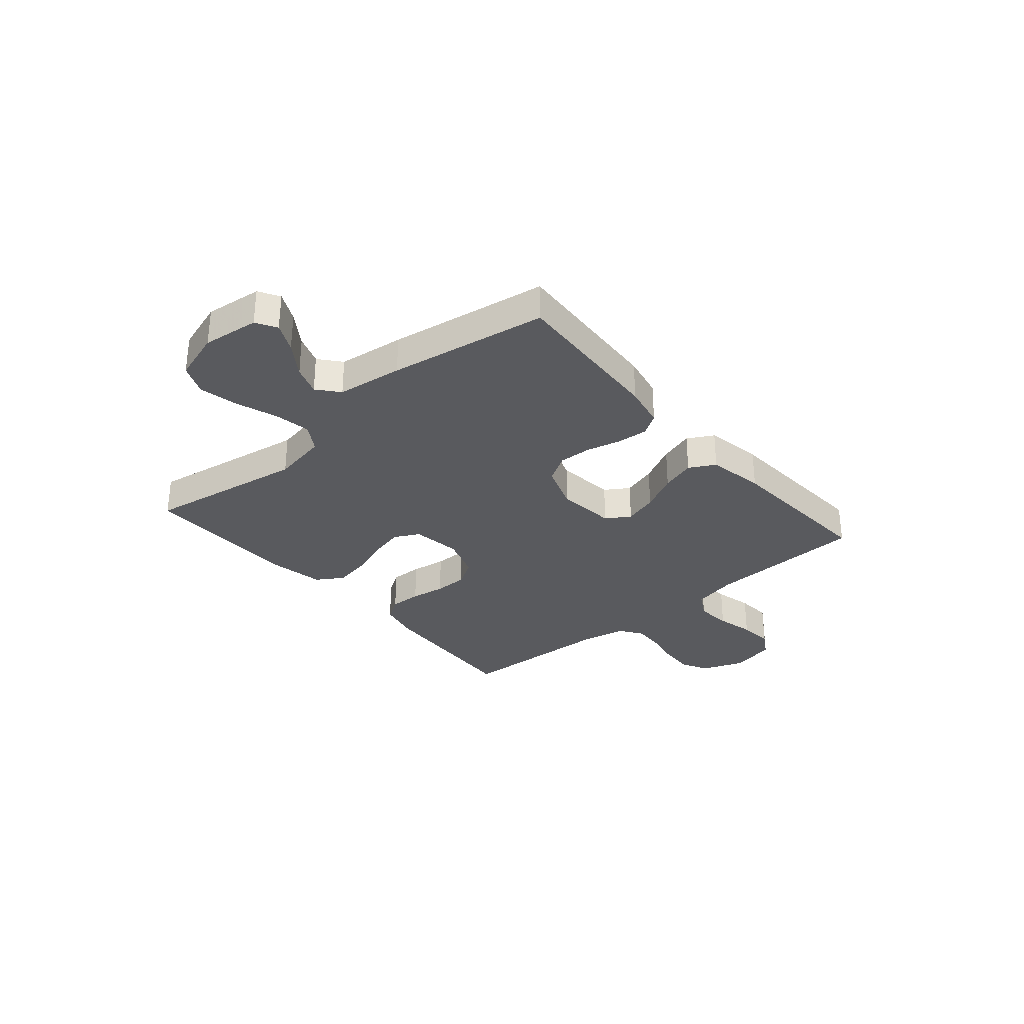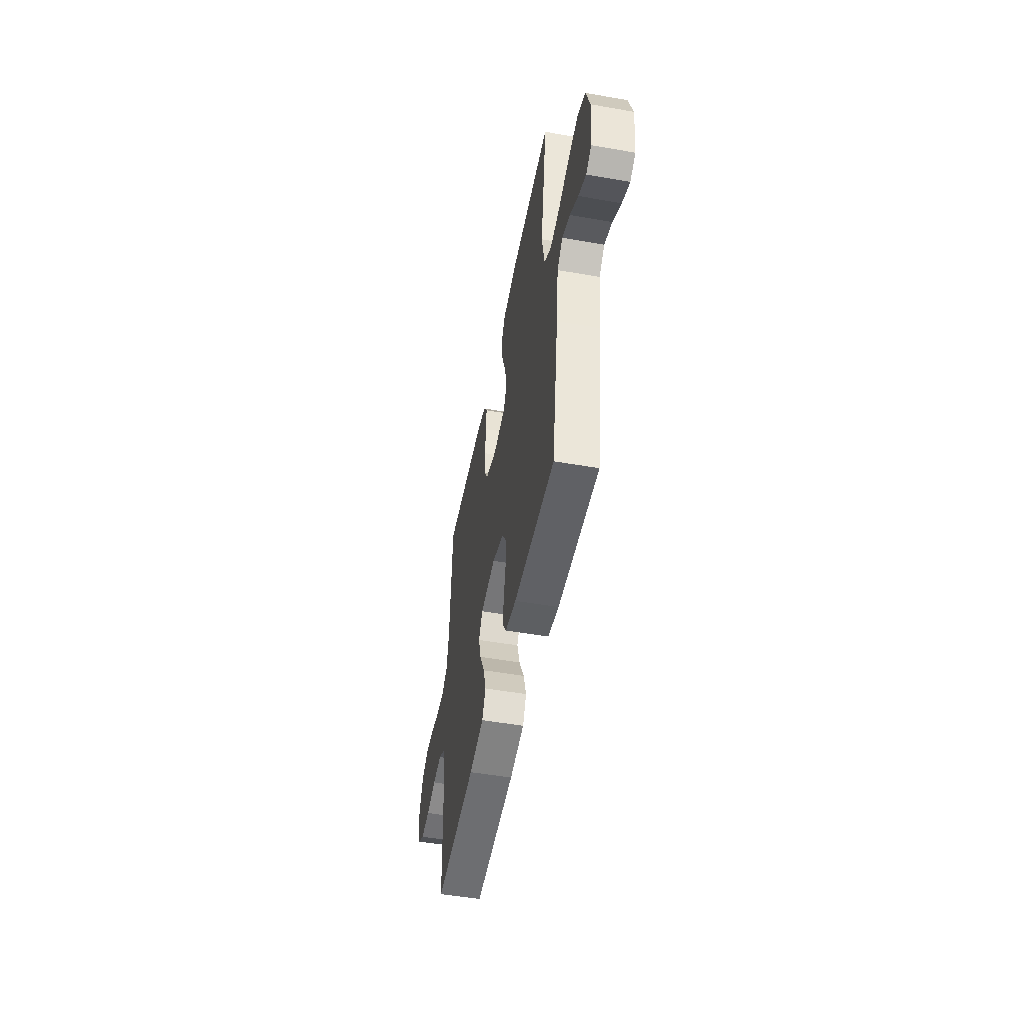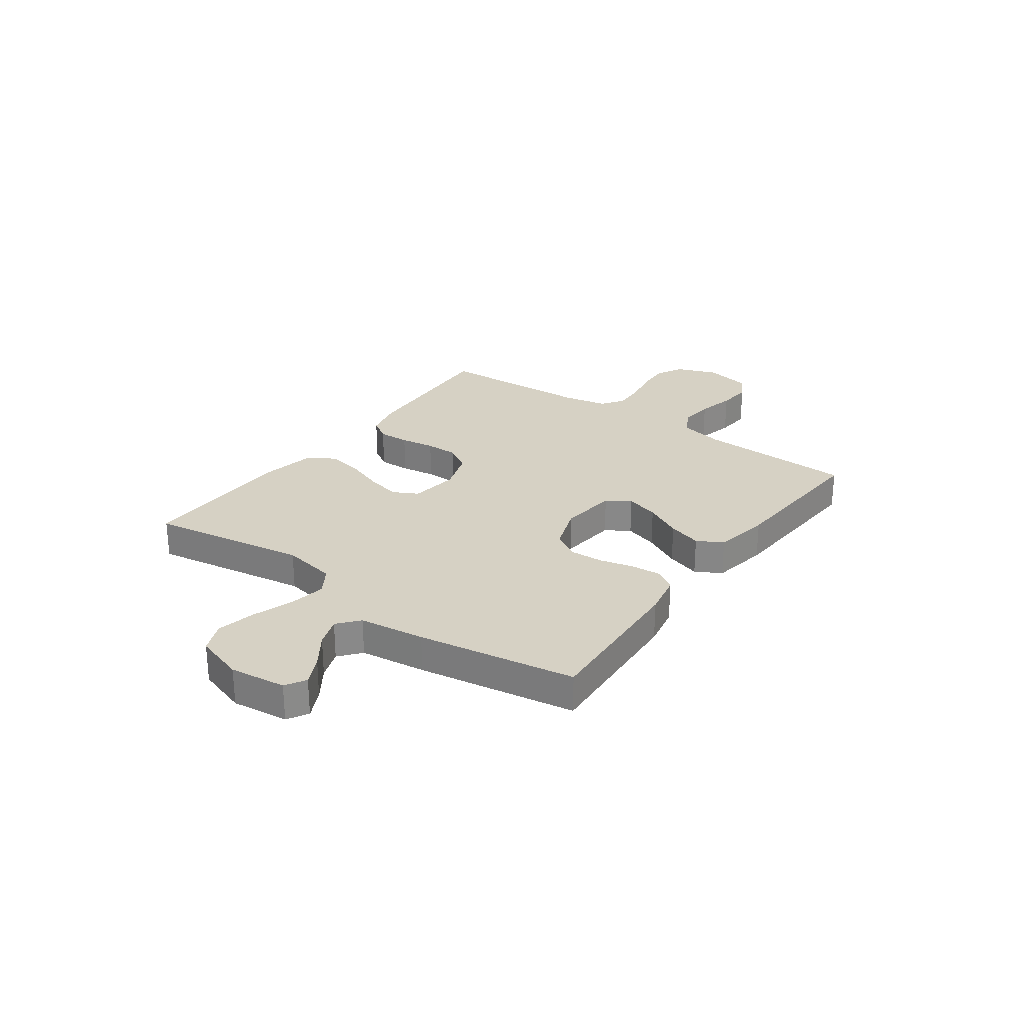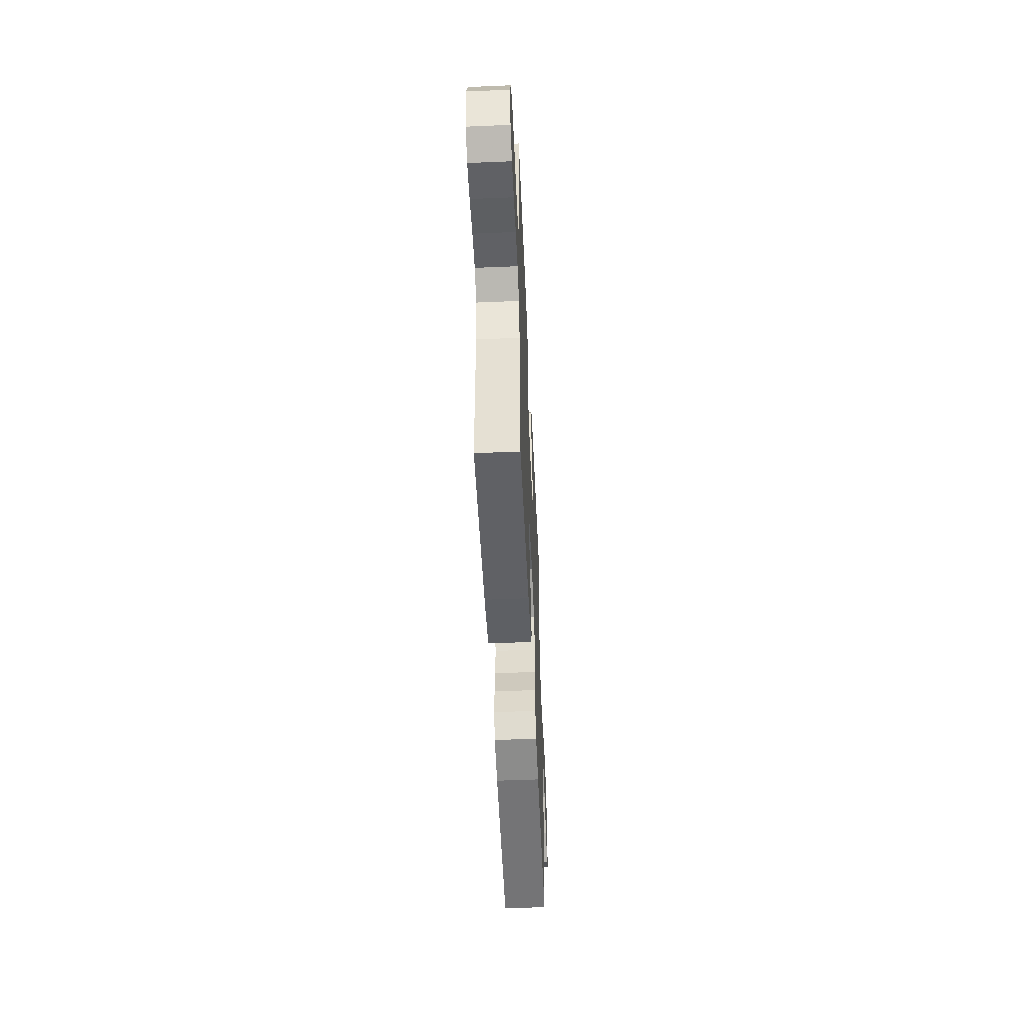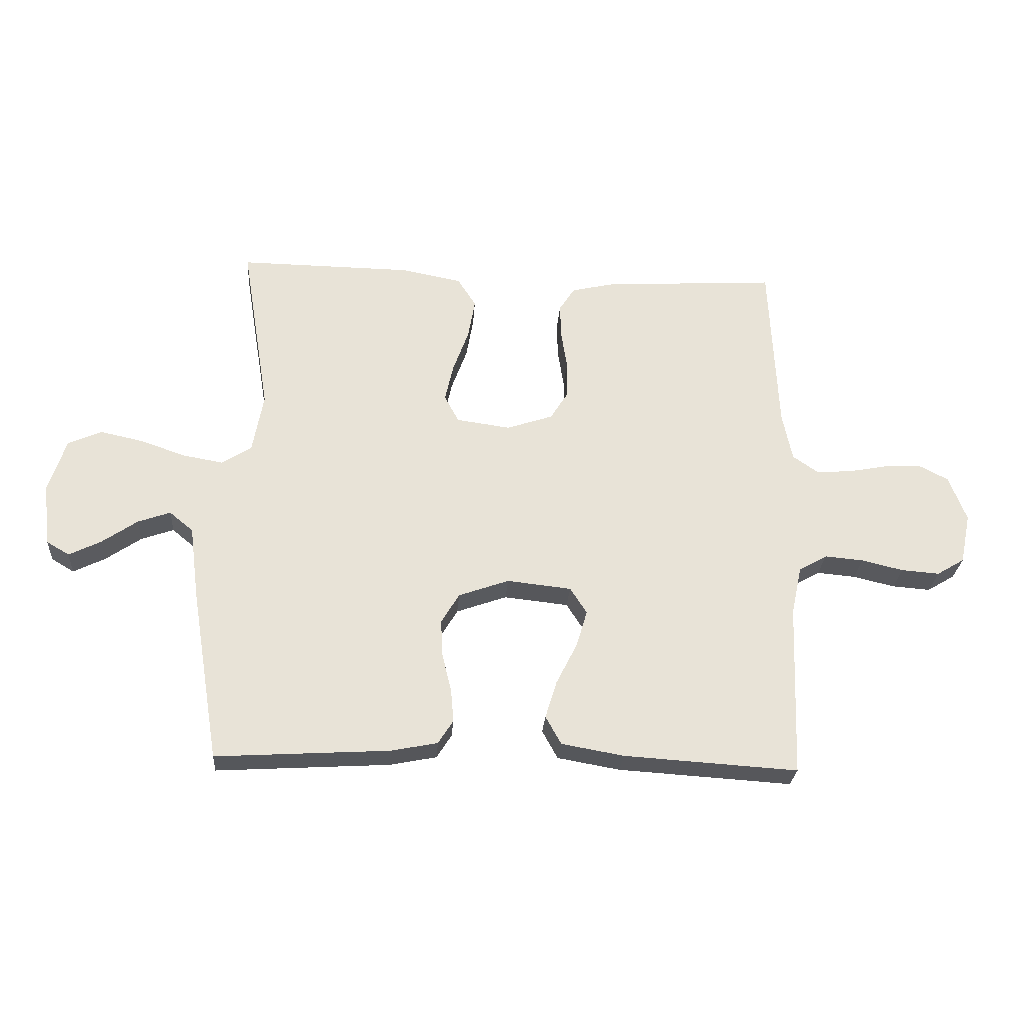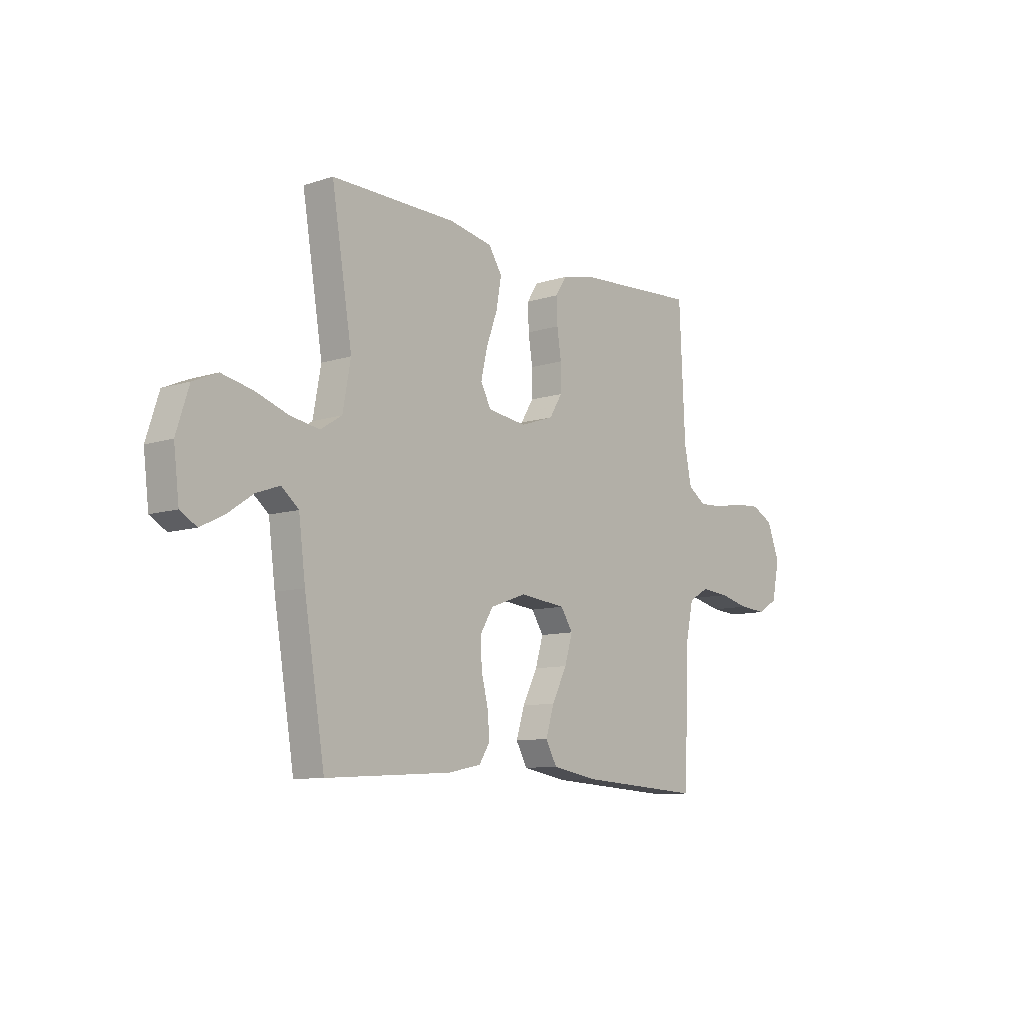
<metadata>
{"format":"obj","ext":"obj","renderer":"f3d","projection":"perspective","resolution":1024,"background":"white","views":[{"elev":-31.4,"azim":130.5,"up":"+Y"},{"elev":-50.7,"azim":79.1,"up":"+Z"},{"elev":26.9,"azim":125.8,"up":"+Y"},{"elev":-52.9,"azim":-87.4,"up":"+Z"},{"elev":-27.0,"azim":176.0,"up":"+Z"},{"elev":-9.6,"azim":129.9,"up":"+Z"}]}
</metadata>
<code>
v 0.5 0.07 -0.5
v 0.2 0.07 -0.482
v 0.12 0.07 -0.466
v 0.094 0.07 -0.425
v 0.099 0.07 -0.367
v 0.115 0.07 -0.302
v 0.118 0.07 -0.239
v 0.087 0.07 -0.187
v 0 0.07 -0.156
v -0.111 0.07 -0.168
v -0.14 0.07 -0.213
v -0.121 0.07 -0.277
v -0.085 0.07 -0.348
v -0.065 0.07 -0.413
v -0.092 0.07 -0.462
v -0.2 0.07 -0.481
v -0.5 0.07 -0.5
v -0.511 0.07 -0.2
v -0.529 0.07 -0.116
v -0.578 0.07 -0.088
v -0.645 0.07 -0.094
v -0.717 0.07 -0.111
v -0.783 0.07 -0.116
v -0.831 0.07 -0.087
v -0.849 0.07 0
v -0.819 0.07 0.079
v -0.767 0.07 0.106
v -0.702 0.07 0.102
v -0.634 0.07 0.089
v -0.574 0.07 0.086
v -0.531 0.07 0.116
v -0.514 0.07 0.2
v -0.5 0.07 0.5
v -0.2 0.07 0.482
v -0.126 0.07 0.465
v -0.099 0.07 0.423
v -0.101 0.07 0.363
v -0.111 0.07 0.297
v -0.111 0.07 0.234
v -0.08 0.07 0.184
v 0 0.07 0.157
v 0.093 0.07 0.17
v 0.118 0.07 0.217
v 0.103 0.07 0.283
v 0.076 0.07 0.357
v 0.064 0.07 0.426
v 0.096 0.07 0.476
v 0.2 0.07 0.496
v 0.5 0.07 0.5
v 0.451 0.07 0.2
v 0.47 0.07 0.096
v 0.521 0.07 0.064
v 0.59 0.07 0.076
v 0.668 0.07 0.103
v 0.742 0.07 0.119
v 0.8 0.07 0.094
v 0.83 0.07 0
v 0.817 0.07 -0.107
v 0.778 0.07 -0.13
v 0.723 0.07 -0.103
v 0.662 0.07 -0.061
v 0.606 0.07 -0.041
v 0.565 0.07 -0.075
v 0.549 0.07 -0.2
v 0.5 0 -0.5
v 0.2 0 -0.482
v 0.12 0 -0.466
v 0.094 0 -0.425
v 0.099 0 -0.367
v 0.115 0 -0.302
v 0.118 0 -0.239
v 0.087 0 -0.187
v 0 0 -0.156
v -0.111 0 -0.168
v -0.14 0 -0.213
v -0.121 0 -0.277
v -0.085 0 -0.348
v -0.065 0 -0.413
v -0.092 0 -0.462
v -0.2 0 -0.481
v -0.5 0 -0.5
v -0.511 0 -0.2
v -0.529 0 -0.116
v -0.578 0 -0.088
v -0.645 0 -0.094
v -0.717 0 -0.111
v -0.783 0 -0.116
v -0.831 0 -0.087
v -0.849 0 0
v -0.819 0 0.079
v -0.767 0 0.106
v -0.702 0 0.102
v -0.634 0 0.089
v -0.574 0 0.086
v -0.531 0 0.116
v -0.514 0 0.2
v -0.5 0 0.5
v -0.2 0 0.482
v -0.126 0 0.465
v -0.099 0 0.423
v -0.101 0 0.363
v -0.111 0 0.297
v -0.111 0 0.234
v -0.08 0 0.184
v 0 0 0.157
v 0.093 0 0.17
v 0.118 0 0.217
v 0.103 0 0.283
v 0.076 0 0.357
v 0.064 0 0.426
v 0.096 0 0.476
v 0.2 0 0.496
v 0.5 0 0.5
v 0.451 0 0.2
v 0.47 0 0.096
v 0.521 0 0.064
v 0.59 0 0.076
v 0.668 0 0.103
v 0.742 0 0.119
v 0.8 0 0.094
v 0.83 0 0
v 0.817 0 -0.107
v 0.778 0 -0.13
v 0.723 0 -0.103
v 0.662 0 -0.061
v 0.606 0 -0.041
v 0.565 0 -0.075
v 0.549 0 -0.2
f 4 5 6
f 3 4 6
f 2 3 6
f 1 2 6
f 64 1 6
f 63 64 6
f 62 63 6 7
f 59 60 61
f 58 59 61
f 57 58 61
f 56 57 61
f 55 56 61
f 54 55 61
f 53 54 61
f 52 53 61 62
f 62 7 8
f 52 62 8
f 51 52 8
f 48 49 50
f 47 48 50
f 46 47 50
f 45 46 50
f 44 45 50
f 43 44 50 51
f 51 8 9
f 43 51 9
f 42 43 9
f 36 37 38
f 35 36 38
f 34 35 38
f 33 34 38
f 32 33 38
f 31 32 38 39
f 30 31 39 40
f 27 28 29
f 26 27 29
f 25 26 29
f 24 25 29
f 23 24 29
f 22 23 29
f 21 22 29
f 20 21 29 30
f 30 40 41
f 20 30 41
f 19 20 41
f 16 17 18
f 15 16 18
f 14 15 18
f 13 14 18
f 12 13 18
f 11 12 18 19
f 42 9 10
f 41 42 10
f 19 41 10
f 10 11 19
f 70 69 68
f 70 68 67
f 70 67 66
f 70 66 65
f 70 65 128
f 70 128 127
f 71 70 127 126
f 125 124 123
f 125 123 122
f 125 122 121
f 125 121 120
f 125 120 119
f 125 119 118
f 125 118 117
f 126 125 117 116
f 72 71 126
f 72 126 116
f 72 116 115
f 114 113 112
f 114 112 111
f 114 111 110
f 114 110 109
f 114 109 108
f 115 114 108 107
f 73 72 115
f 73 115 107
f 73 107 106
f 102 101 100
f 102 100 99
f 102 99 98
f 102 98 97
f 102 97 96
f 103 102 96 95
f 104 103 95 94
f 93 92 91
f 93 91 90
f 93 90 89
f 93 89 88
f 93 88 87
f 93 87 86
f 93 86 85
f 94 93 85 84
f 105 104 94
f 105 94 84
f 105 84 83
f 82 81 80
f 82 80 79
f 82 79 78
f 82 78 77
f 82 77 76
f 83 82 76 75
f 74 73 106
f 74 106 105
f 74 105 83
f 83 75 74
f 1 65 66 2
f 2 66 67 3
f 3 67 68 4
f 4 68 69 5
f 5 69 70 6
f 6 70 71 7
f 7 71 72 8
f 8 72 73 9
f 9 73 74 10
f 10 74 75 11
f 11 75 76 12
f 12 76 77 13
f 13 77 78 14
f 14 78 79 15
f 15 79 80 16
f 16 80 81 17
f 17 81 82 18
f 18 82 83 19
f 19 83 84 20
f 20 84 85 21
f 21 85 86 22
f 22 86 87 23
f 23 87 88 24
f 24 88 89 25
f 25 89 90 26
f 26 90 91 27
f 27 91 92 28
f 28 92 93 29
f 29 93 94 30
f 30 94 95 31
f 31 95 96 32
f 32 96 97 33
f 33 97 98 34
f 34 98 99 35
f 35 99 100 36
f 36 100 101 37
f 37 101 102 38
f 38 102 103 39
f 39 103 104 40
f 40 104 105 41
f 41 105 106 42
f 42 106 107 43
f 43 107 108 44
f 44 108 109 45
f 45 109 110 46
f 46 110 111 47
f 47 111 112 48
f 48 112 113 49
f 49 113 114 50
f 50 114 115 51
f 51 115 116 52
f 52 116 117 53
f 53 117 118 54
f 54 118 119 55
f 55 119 120 56
f 56 120 121 57
f 57 121 122 58
f 58 122 123 59
f 59 123 124 60
f 60 124 125 61
f 61 125 126 62
f 62 126 127 63
f 63 127 128 64
f 64 128 65 1

</code>
